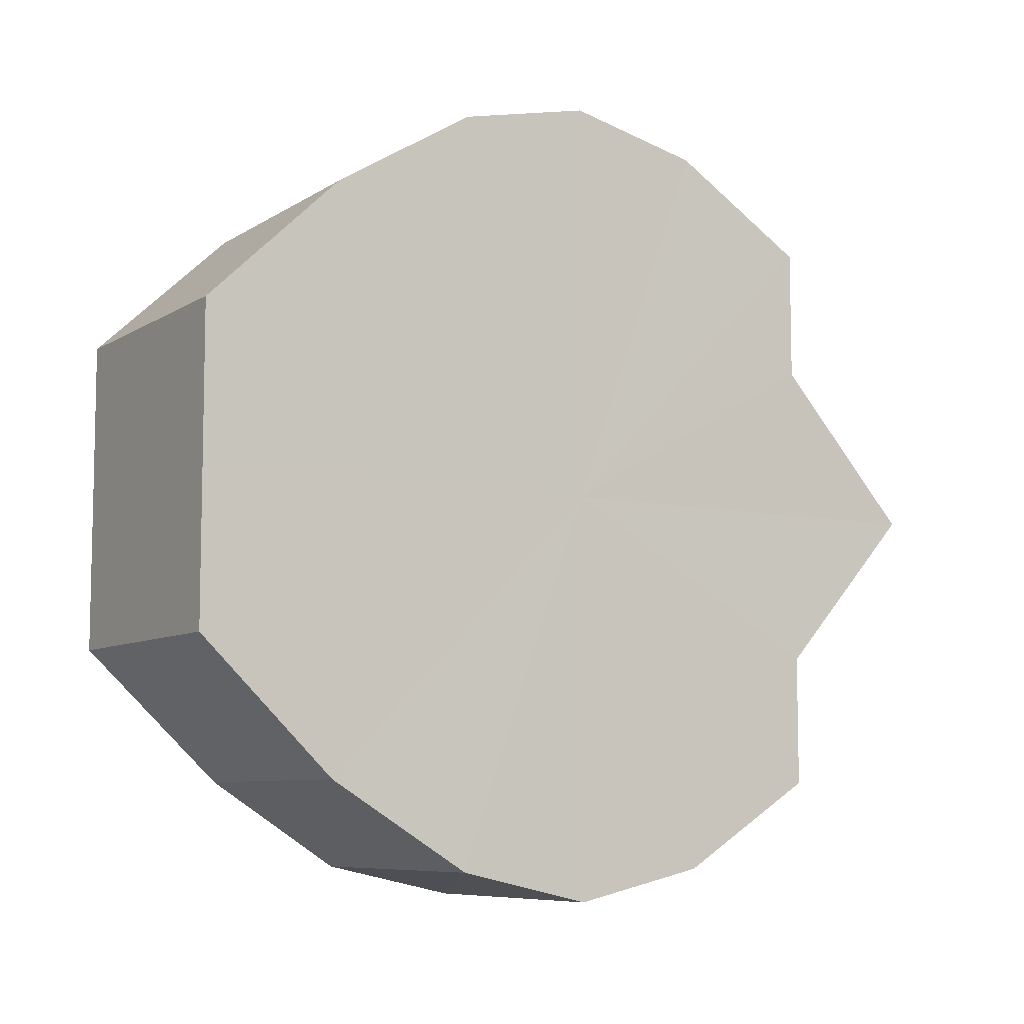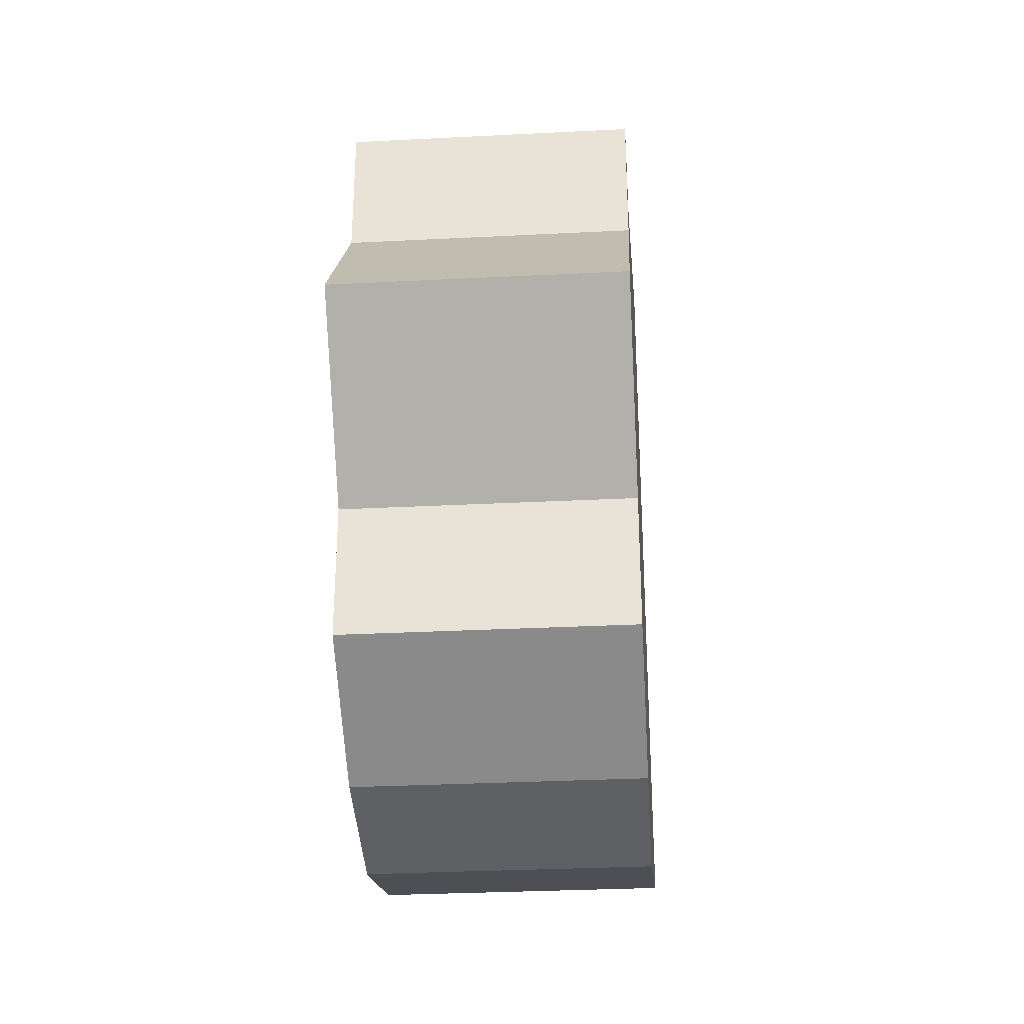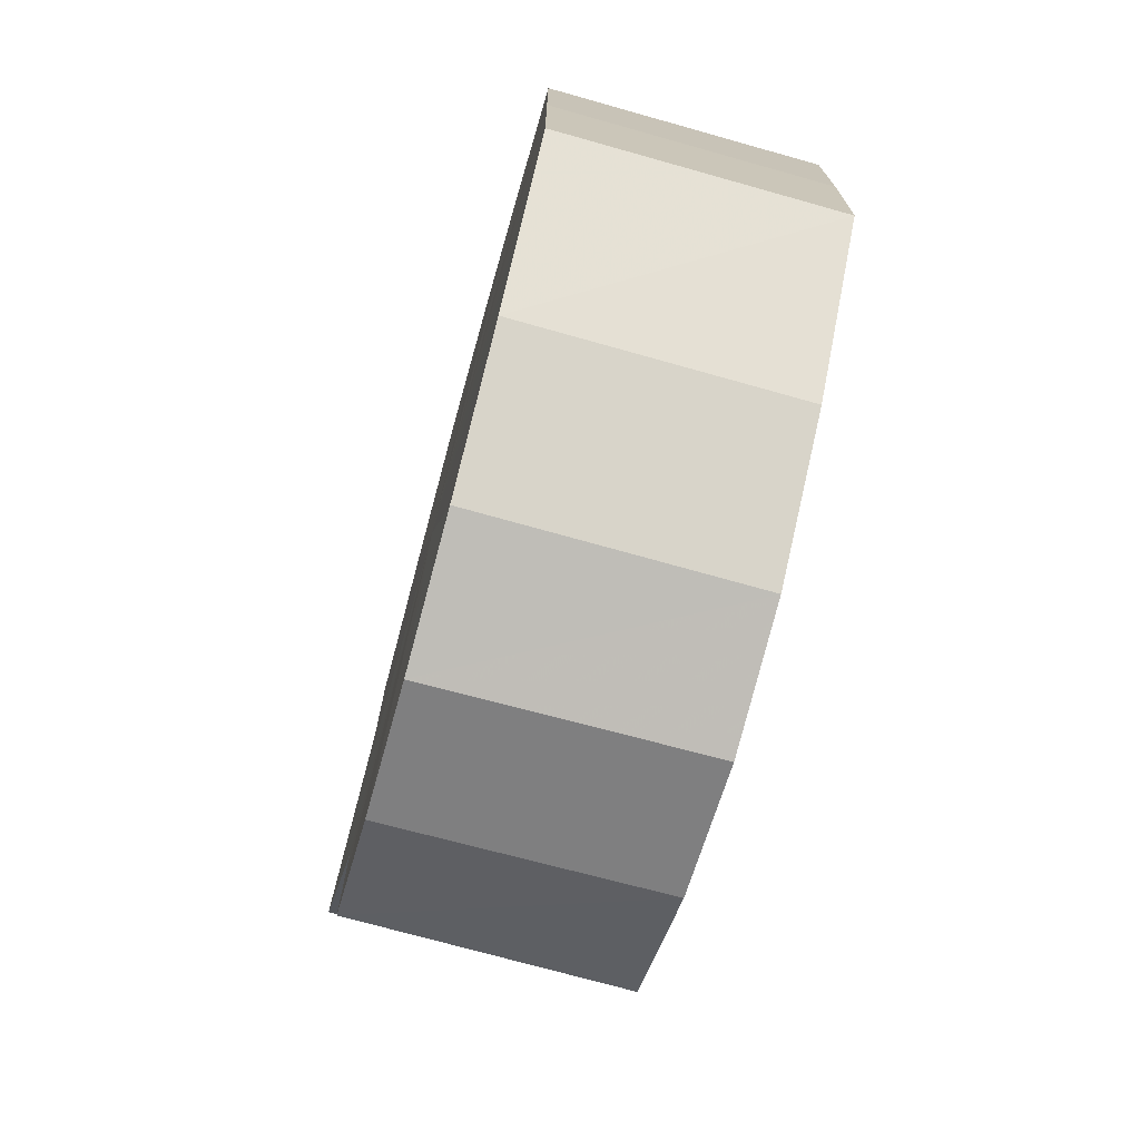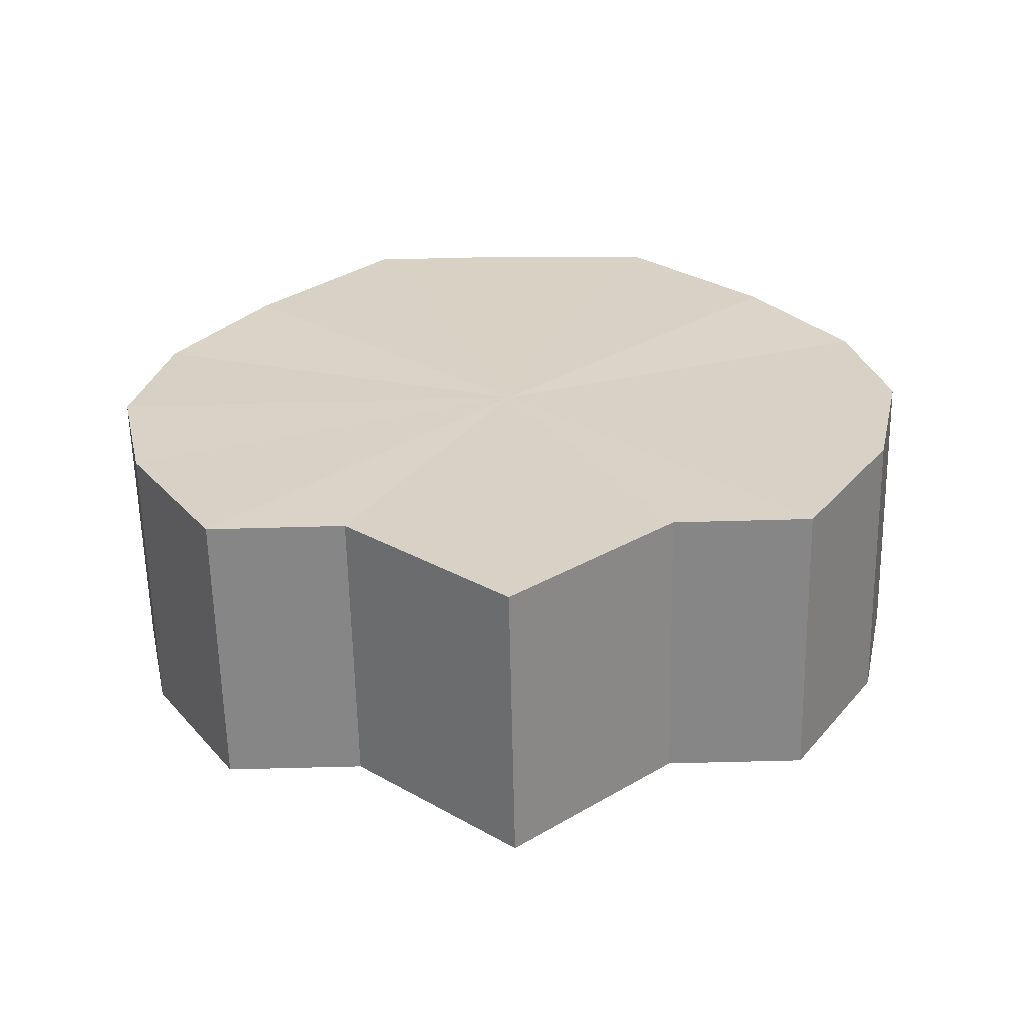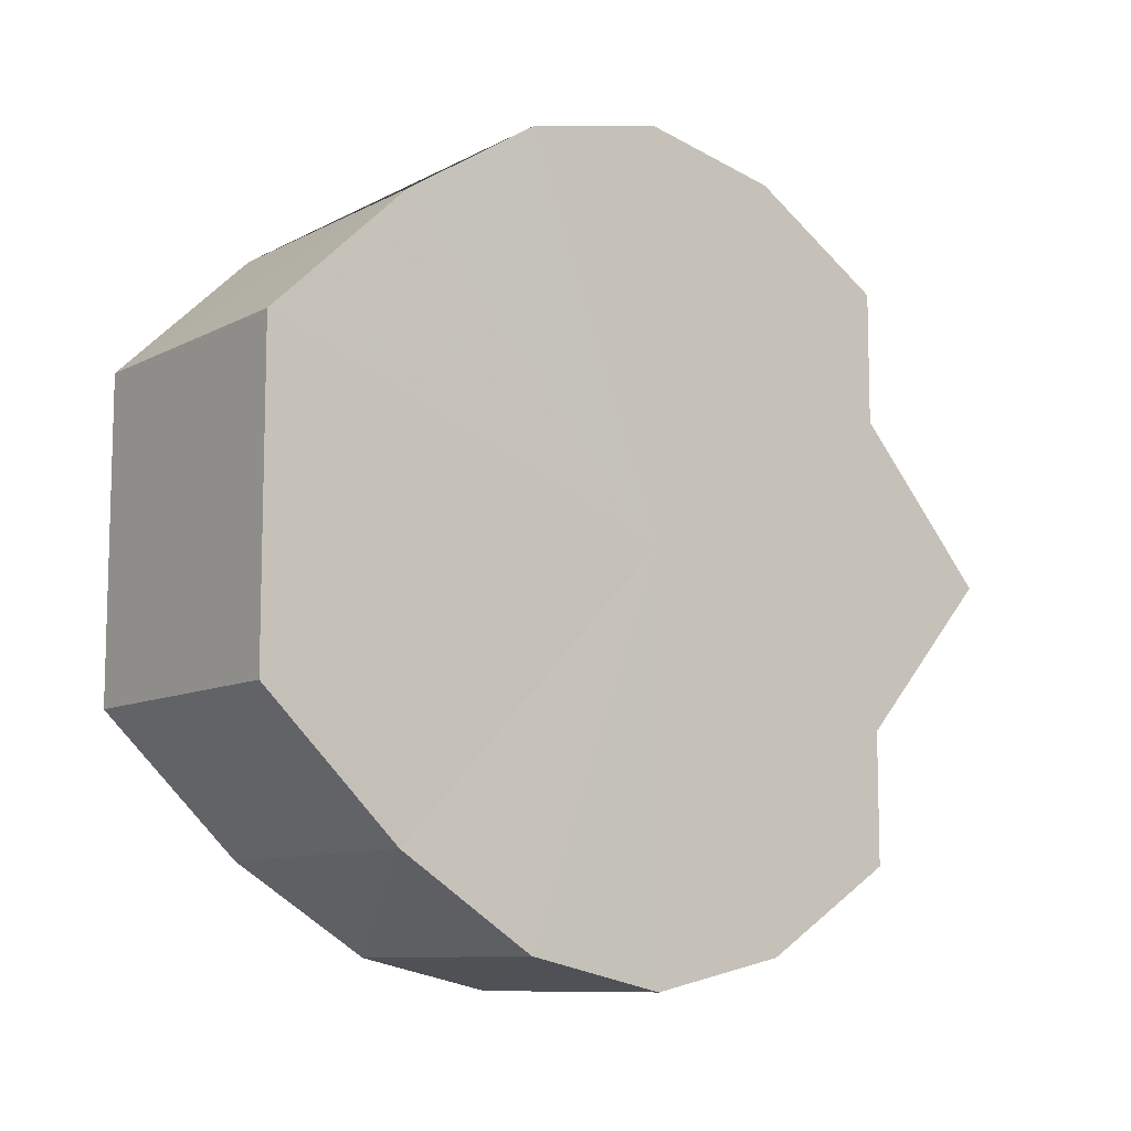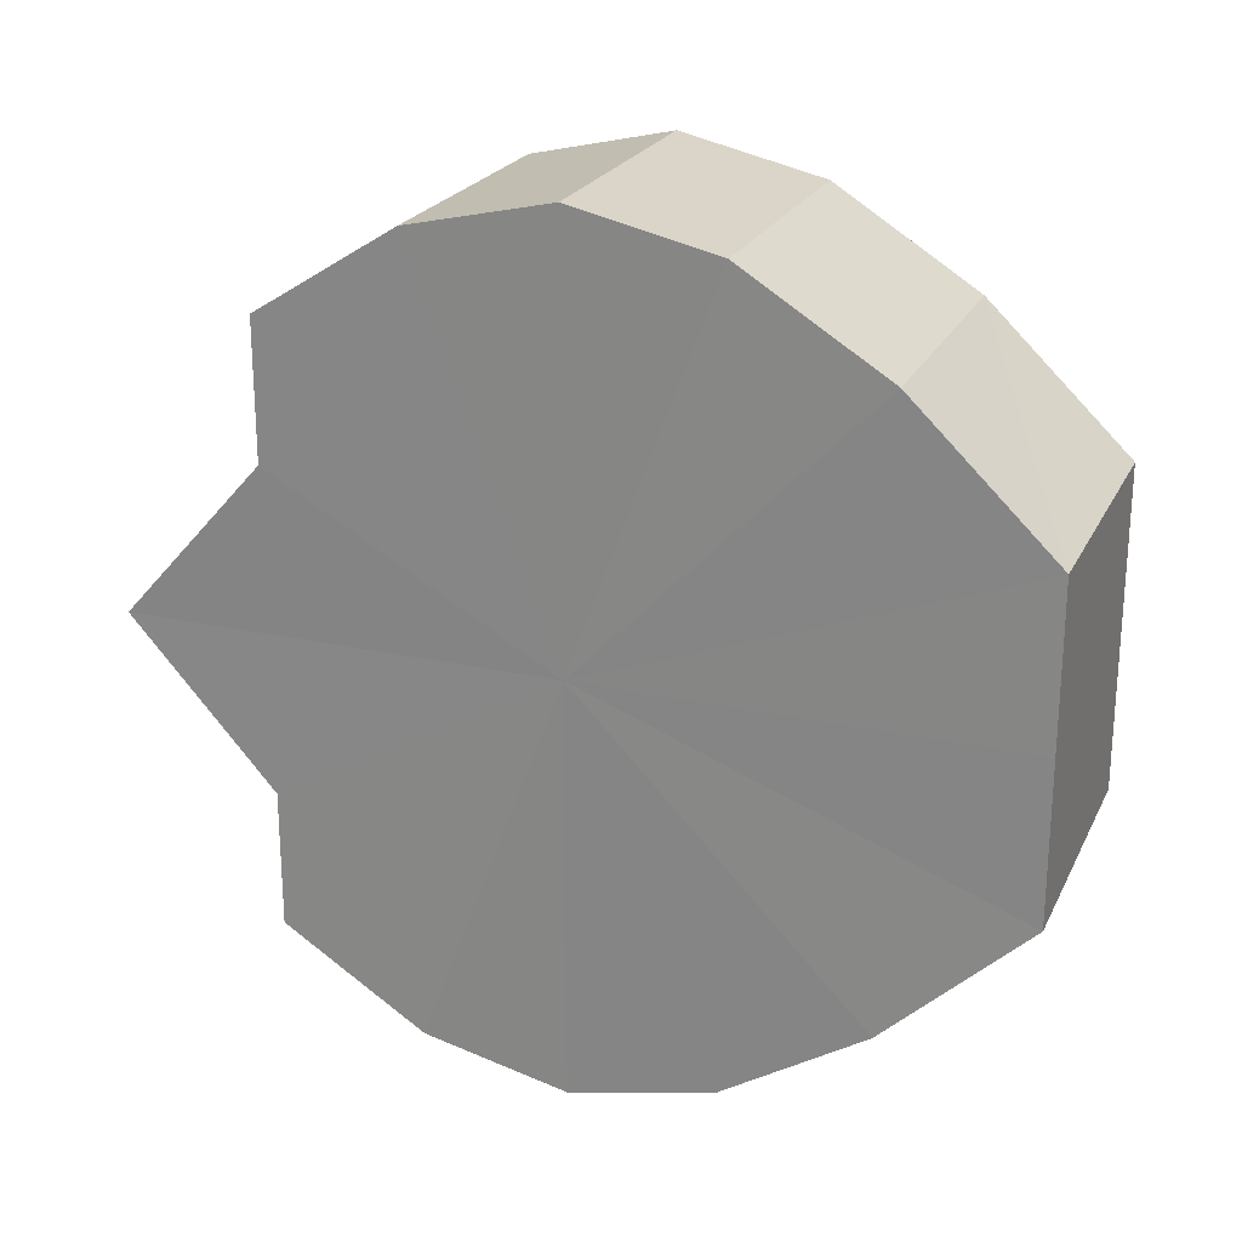
<metadata>
{"format":"obj","ext":"obj","renderer":"f3d","projection":"perspective","resolution":1024,"background":"white","views":[{"elev":-7.8,"azim":-121.9,"up":"+Z"},{"elev":-30.9,"azim":4.2,"up":"+Z"},{"elev":-72.6,"azim":164.6,"up":"+Z"},{"elev":-62.0,"azim":91.2,"up":"+Y"},{"elev":-9.7,"azim":-127.0,"up":"+Z"},{"elev":22.9,"azim":110.7,"up":"+Z"}]}
</metadata>
<code>
o 29415
v 2201 1859 7.365
v 2201 1859 7.376
v 2201 1859 7.365
v 2201 1859 7.385
v 2201 1859 7.376
v 2201 1859 7.376
v 2201 1859 7.376
v 2201 1859 7.392
v 2201 1859 7.385
v 2201 1859 7.394
v 2201 1859 7.392
v 2201 1859 7.385
v 2201 1859 7.385
v 2201 1859 7.392
v 2201 1859 7.394
v 2201 1859 7.385
v 2201 1859 7.392
v 2201 1859 7.392
v 2201 1859 7.392
v 2201 1859 7.376
v 2201 1859 7.385
v 2201 1859 7.365
v 2201 1859 7.376
v 2201 1859 7.394
v 2201 1859 7.394
v 2201 1859 7.353
v 2201 1859 7.365
v 2201 1859 7.344
v 2201 1859 7.353
v 2201 1859 7.392
v 2201 1859 7.392
v 2201 1859 7.338
v 2201 1859 7.344
v 2201 1859 7.335
v 2201 1859 7.338
v 2201 1859 7.385
v 2201 1859 7.385
v 2201 1859 7.338
v 2201 1859 7.335
v 2201 1859 7.344
v 2201 1859 7.338
v 2201 1859 7.376
v 2201 1859 7.376
v 2201 1859 7.353
v 2201 1859 7.344
v 2201 1859 7.365
v 2201 1859 7.353
v 2201 1859 7.365
v 2201 1859 7.365
v 2201 1859 7.353
v 2201 1859 7.353
v 2201 1859 7.344
v 2201 1859 7.344
v 2201 1859 7.338
v 2201 1859 7.338
v 2201 1859 7.335
v 2201 1859 7.335
v 2201 1859 7.338
v 2201 1859 7.338
v 2201 1859 7.344
v 2201 1859 7.344
v 2201 1859 7.353
v 2201 1859 7.353
v 2201 1859 7.365
v 2201 1859 7.365
v 2201 1859 7.365
v 2201 1859 7.353
v 2201 1859 7.376
v 2201 1859 7.344
v 2201 1859 7.385
v 2201 1859 7.338
v 2201 1859 7.392
v 2201 1859 7.335
v 2201 1859 7.394
v 2201 1859 7.338
v 2201 1859 7.392
v 2201 1859 7.344
v 2201 1859 7.385
v 2201 1859 7.353
v 2201 1859 7.376
v 2201 1859 7.365
v 2201 1859 7.365
v 2201 1859 7.365
v 2201 1859 7.376
v 2201 1859 7.353
v 2201 1859 7.385
v 2201 1859 7.344
v 2201 1859 7.392
v 2201 1859 7.338
v 2201 1859 7.394
v 2201 1859 7.335
v 2201 1859 7.392
v 2201 1859 7.338
v 2201 1859 7.385
v 2201 1859 7.344
v 2201 1859 7.376
v 2201 1859 7.353
v 2201 1859 7.365
f 1 2 3
f 2 4 5
f 3 6 7
f 4 8 9
f 8 10 11
f 7 12 13
f 10 14 15
f 14 16 17
f 13 18 19
f 16 20 21
f 20 22 23
f 19 24 25
f 22 26 27
f 26 28 29
f 25 30 31
f 28 32 33
f 32 34 35
f 31 36 37
f 34 38 39
f 38 40 41
f 37 42 43
f 40 44 45
f 44 46 47
f 43 48 49
f 49 50 51
f 51 52 53
f 53 54 55
f 55 56 57
f 57 58 59
f 59 60 61
f 61 62 63
f 63 64 65
f 66 64 67
f 66 68 64
f 66 67 69
f 66 70 68
f 66 69 71
f 66 72 70
f 66 71 73
f 66 74 72
f 66 73 75
f 66 76 74
f 66 75 77
f 66 78 76
f 66 77 79
f 66 80 78
f 66 79 81
f 66 81 80
f 82 83 84
f 82 85 83
f 82 84 86
f 82 87 85
f 82 86 88
f 82 89 87
f 82 88 90
f 82 91 89
f 82 90 92
f 82 93 91
f 82 92 94
f 82 95 93
f 82 94 96
f 82 97 95
f 82 96 98
f 82 98 97

</code>
